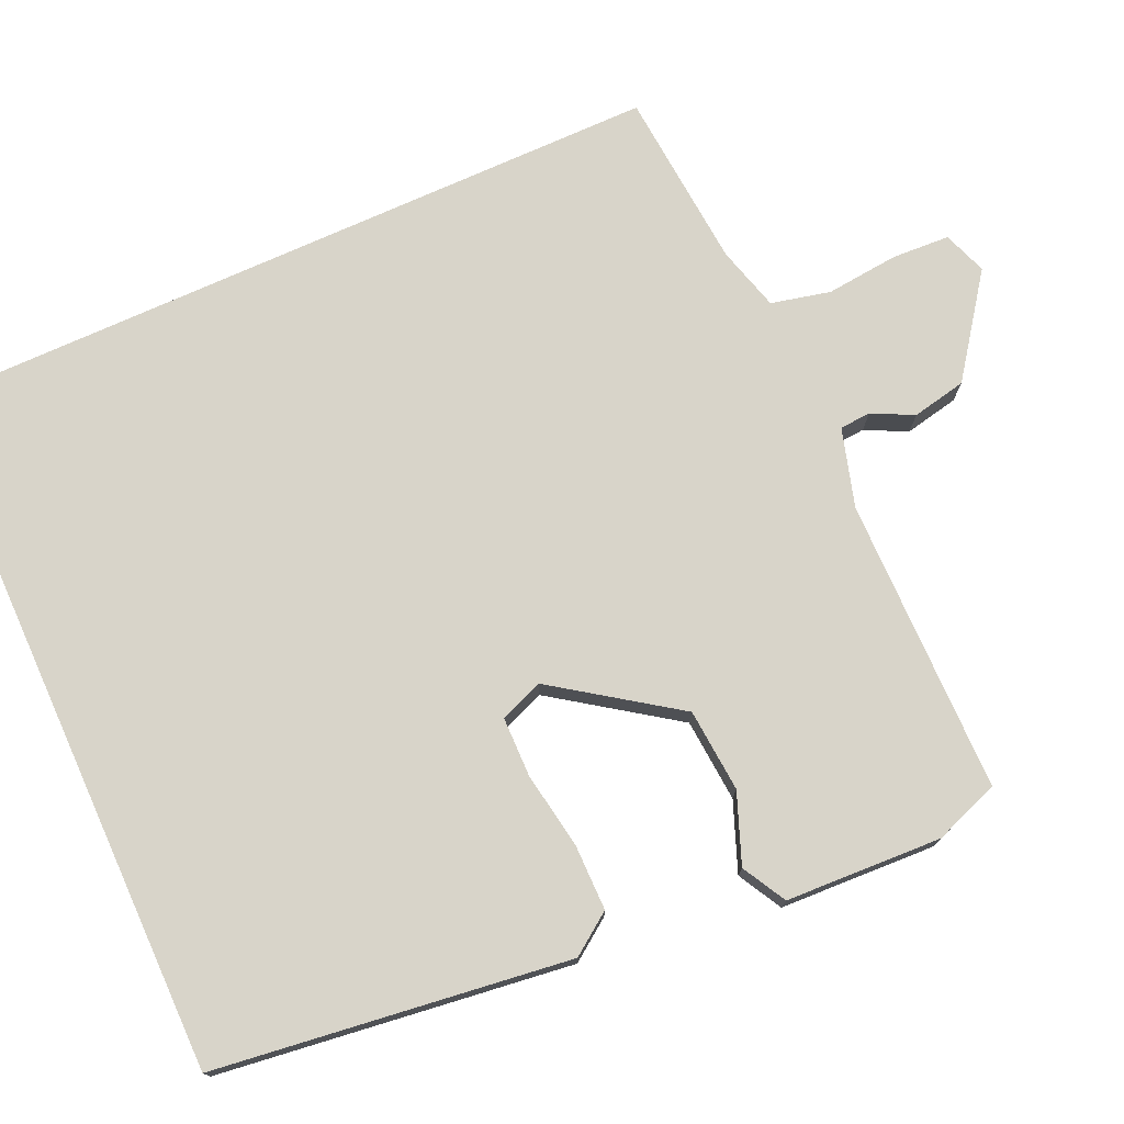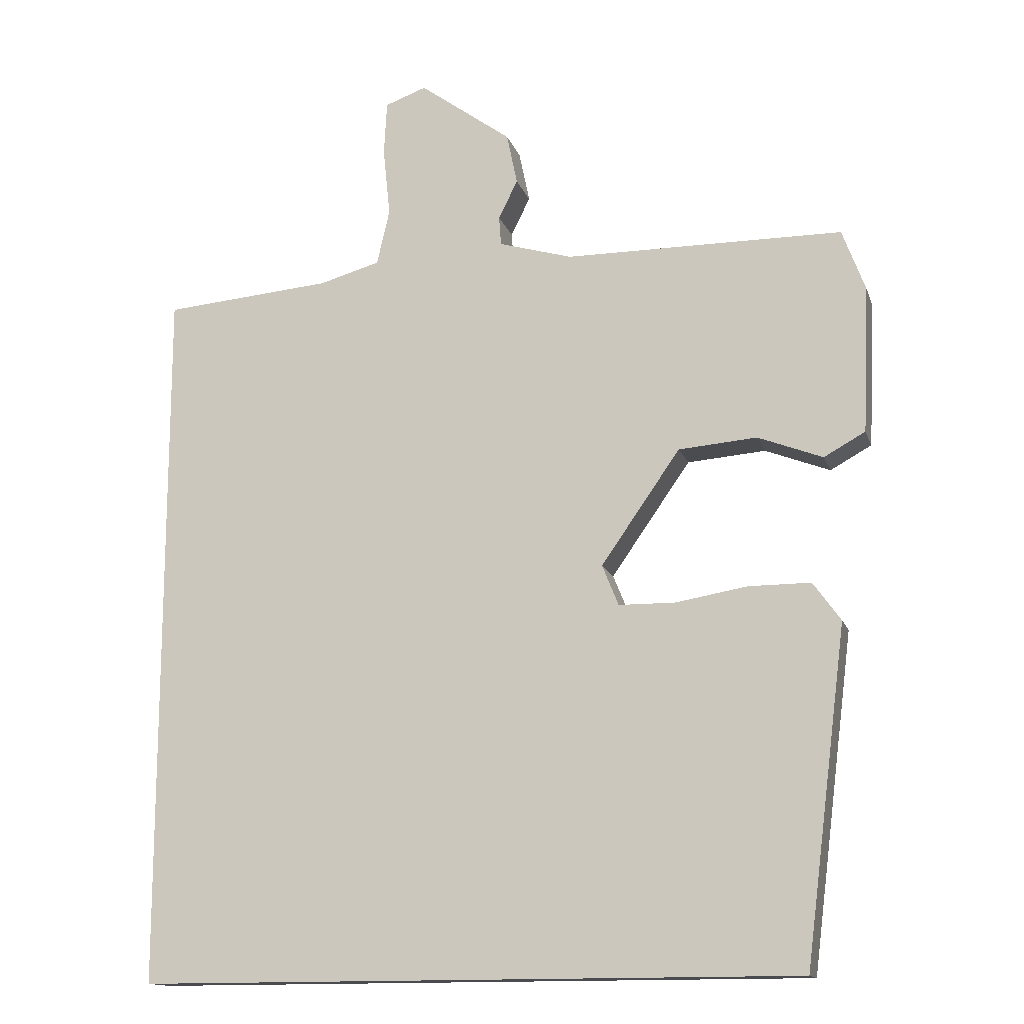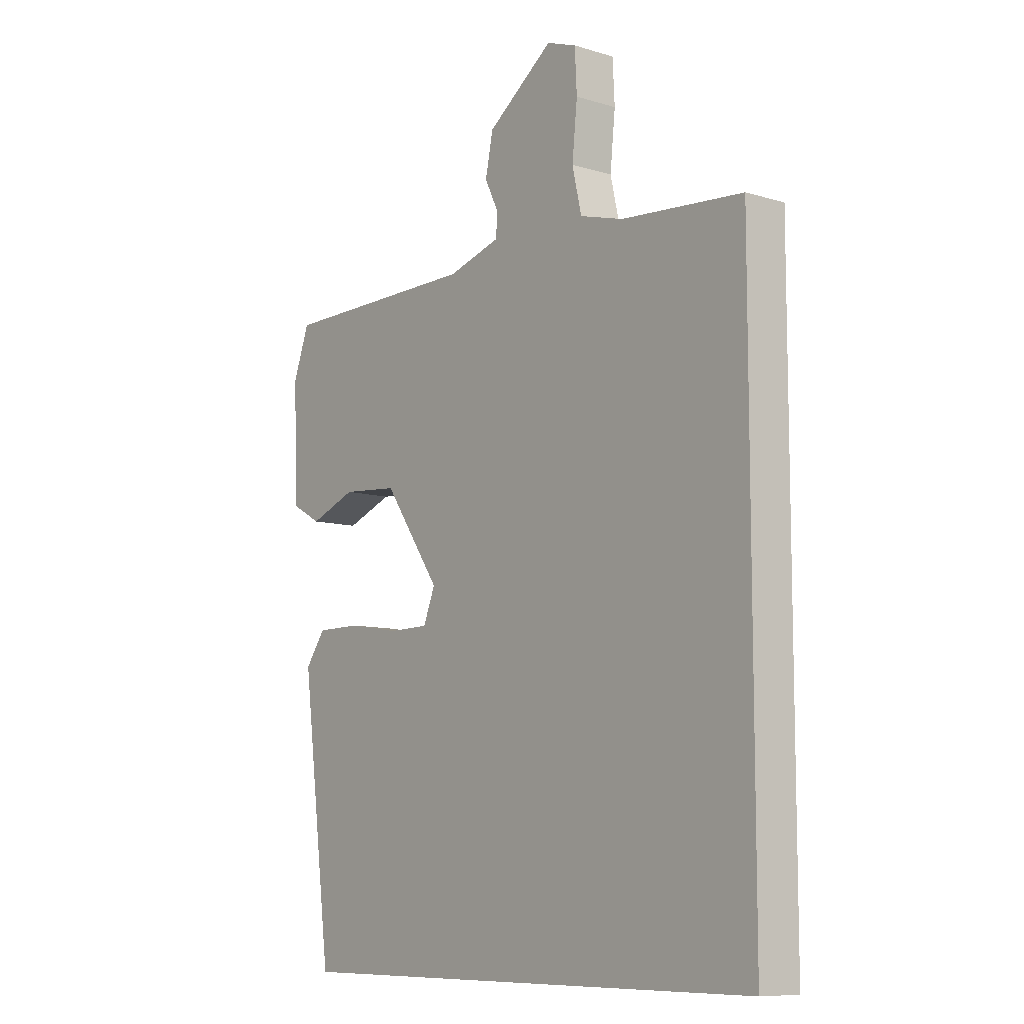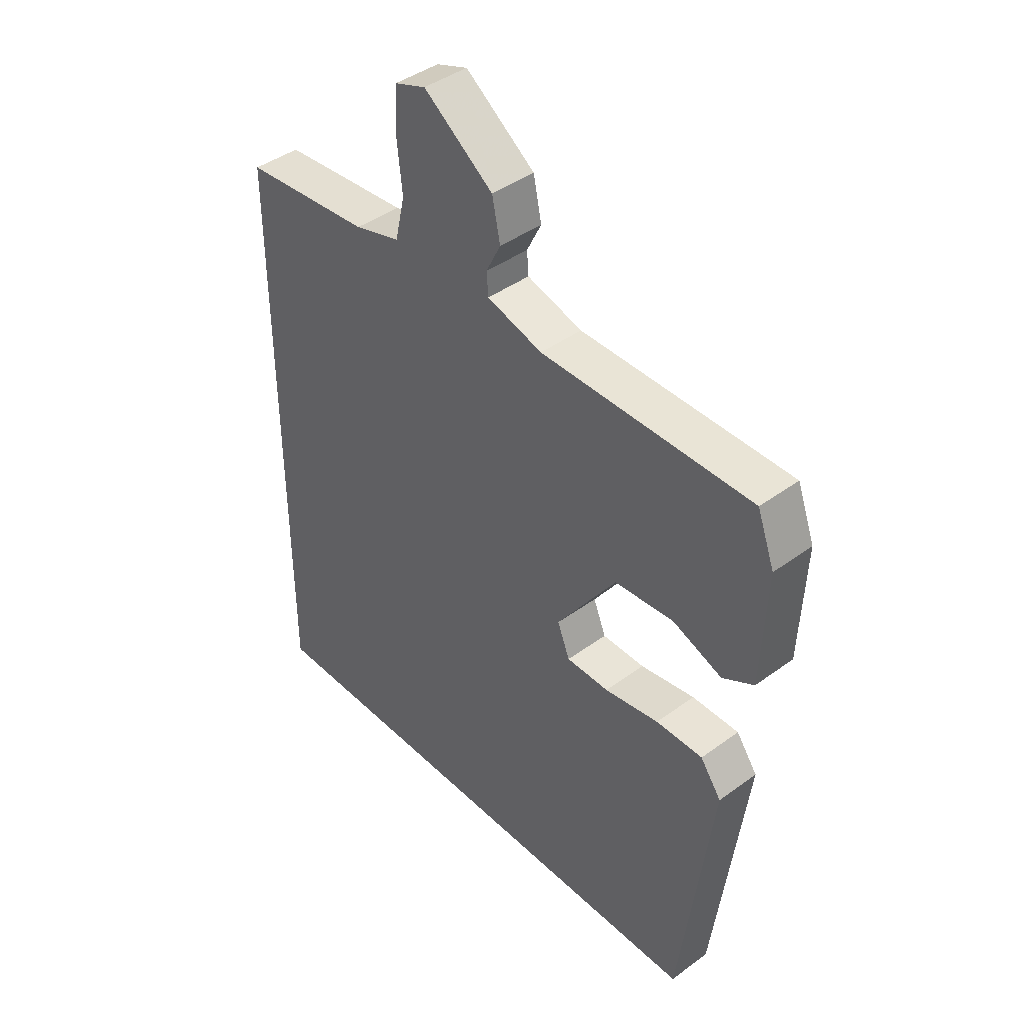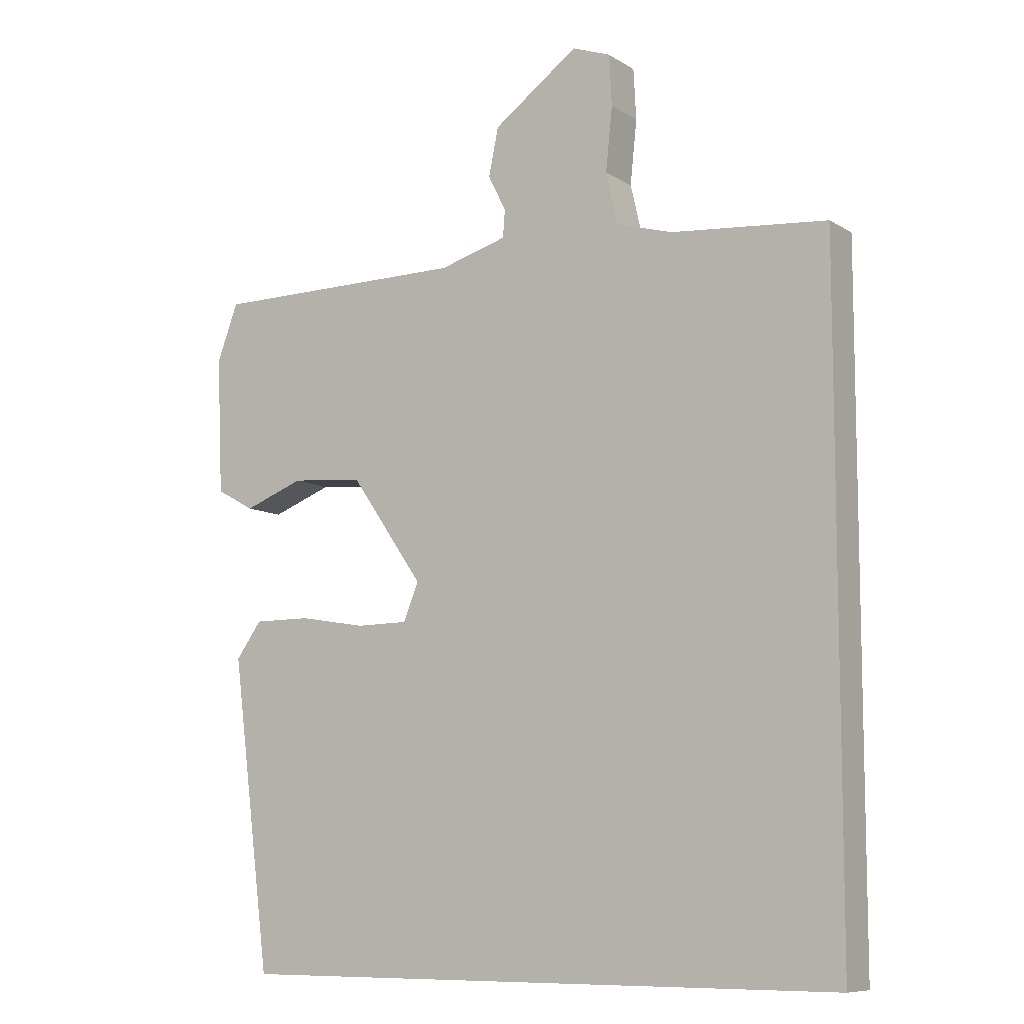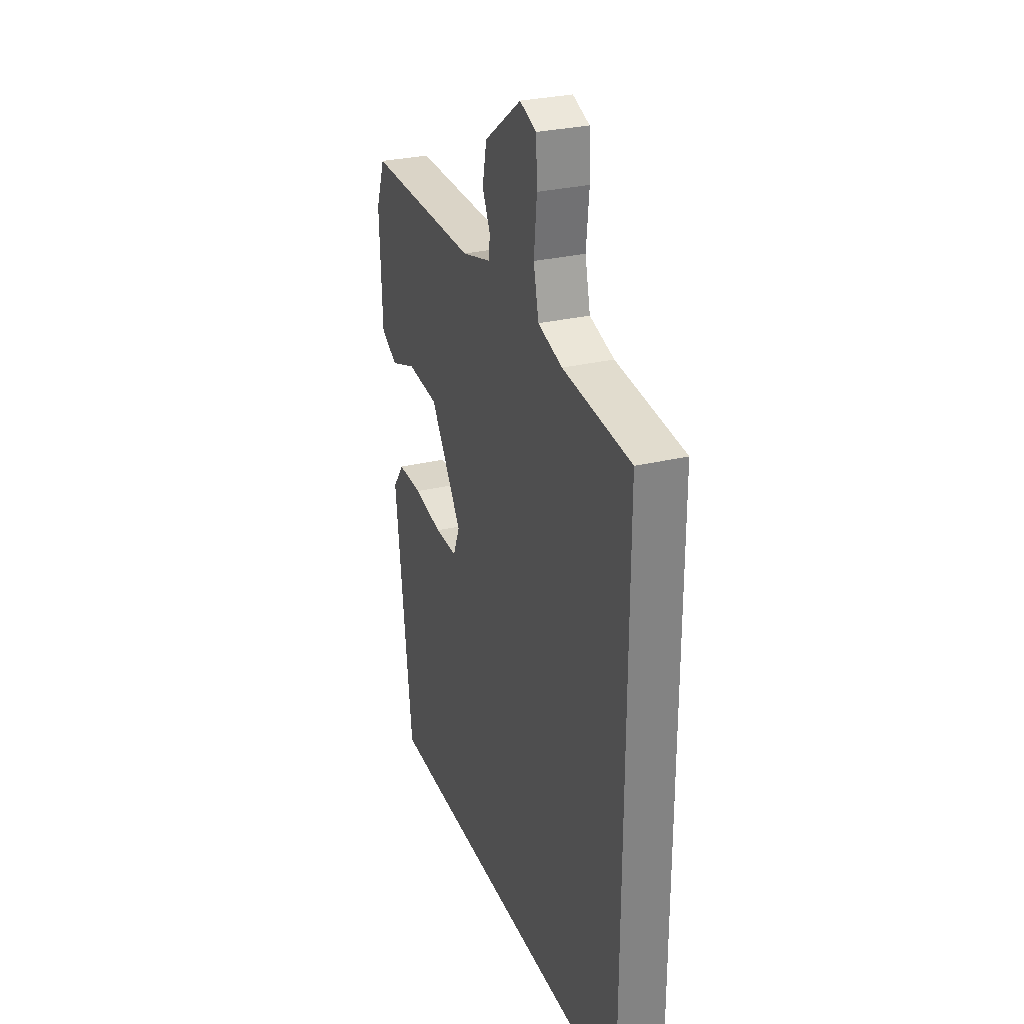
<metadata>
{"format":"obj","ext":"obj","renderer":"f3d","projection":"perspective","resolution":1024,"background":"white","views":[{"elev":75.3,"azim":-114.2,"up":"+Y"},{"elev":-14.2,"azim":-164.7,"up":"+Z"},{"elev":-9.2,"azim":51.5,"up":"+Z"},{"elev":42.3,"azim":-131.3,"up":"+Z"},{"elev":-8.9,"azim":32.5,"up":"+Z"},{"elev":29.2,"azim":70.3,"up":"+Z"}]}
</metadata>
<code>
v -0.427 0.07 -0.5
v -0.486 0.07 -0.034
v -0.447 0.07 0.02
v -0.36 0.07 0.02
v -0.259 0.07 0.003
v -0.18 0.07 0.004
v -0.157 0.07 0.061
v -0.268 0.07 0.22
v -0.378 0.07 0.229
v -0.469 0.07 0.194
v -0.527 0.07 0.226
v -0.536 0.07 0.432
v -0.504 0.07 0.518
v -0.114 0.07 0.52
v -0.011 0.07 0.55
v -0.008 0.07 0.591
v -0.035 0.07 0.645
v -0.02 0.07 0.717
v 0.109 0.07 0.811
v 0.167 0.07 0.79
v 0.171 0.07 0.714
v 0.161 0.07 0.618
v 0.179 0.07 0.54
v 0.264 0.07 0.516
v 0.5 0.07 0.496
v 0.5 0.07 -0.5
v -0.427 0 -0.5
v -0.486 0 -0.034
v -0.447 0 0.02
v -0.36 0 0.02
v -0.259 0 0.003
v -0.18 0 0.004
v -0.157 0 0.061
v -0.268 0 0.22
v -0.378 0 0.229
v -0.469 0 0.194
v -0.527 0 0.226
v -0.536 0 0.432
v -0.504 0 0.518
v -0.114 0 0.52
v -0.011 0 0.55
v -0.008 0 0.591
v -0.035 0 0.645
v -0.02 0 0.717
v 0.109 0 0.811
v 0.167 0 0.79
v 0.171 0 0.714
v 0.161 0 0.618
v 0.179 0 0.54
v 0.264 0 0.516
v 0.5 0 0.496
v 0.5 0 -0.5
f 24 25 26 1
f 23 24 1
f 22 23 1
f 16 17 18 19
f 15 16 19 20
f 11 12 13 14
f 9 10 11 14
f 8 9 14 15
f 7 8 15
f 2 3 4 5
f 2 5 6
f 1 2 6
f 22 1 6
f 21 22 6 7
f 7 15 20 21
f 27 52 51 50
f 27 50 49
f 27 49 48
f 45 44 43 42
f 46 45 42 41
f 40 39 38 37
f 40 37 36 35
f 41 40 35 34
f 41 34 33
f 31 30 29 28
f 32 31 28
f 32 28 27
f 32 27 48
f 33 32 48 47
f 47 46 41 33
f 1 27 28 2
f 2 28 29 3
f 3 29 30 4
f 4 30 31 5
f 5 31 32 6
f 6 32 33 7
f 7 33 34 8
f 8 34 35 9
f 9 35 36 10
f 10 36 37 11
f 11 37 38 12
f 12 38 39 13
f 13 39 40 14
f 14 40 41 15
f 15 41 42 16
f 16 42 43 17
f 17 43 44 18
f 18 44 45 19
f 19 45 46 20
f 20 46 47 21
f 21 47 48 22
f 22 48 49 23
f 23 49 50 24
f 24 50 51 25
f 25 51 52 26
f 26 52 27 1

</code>
